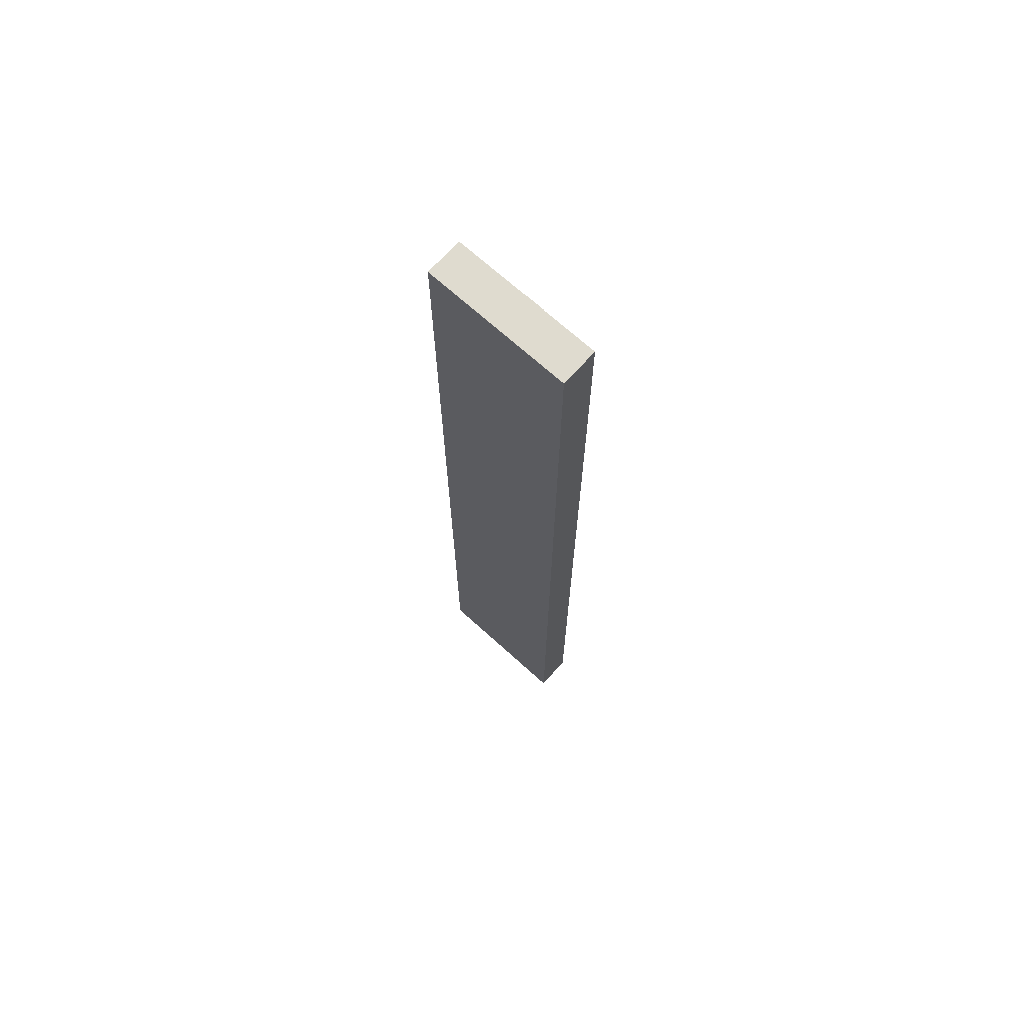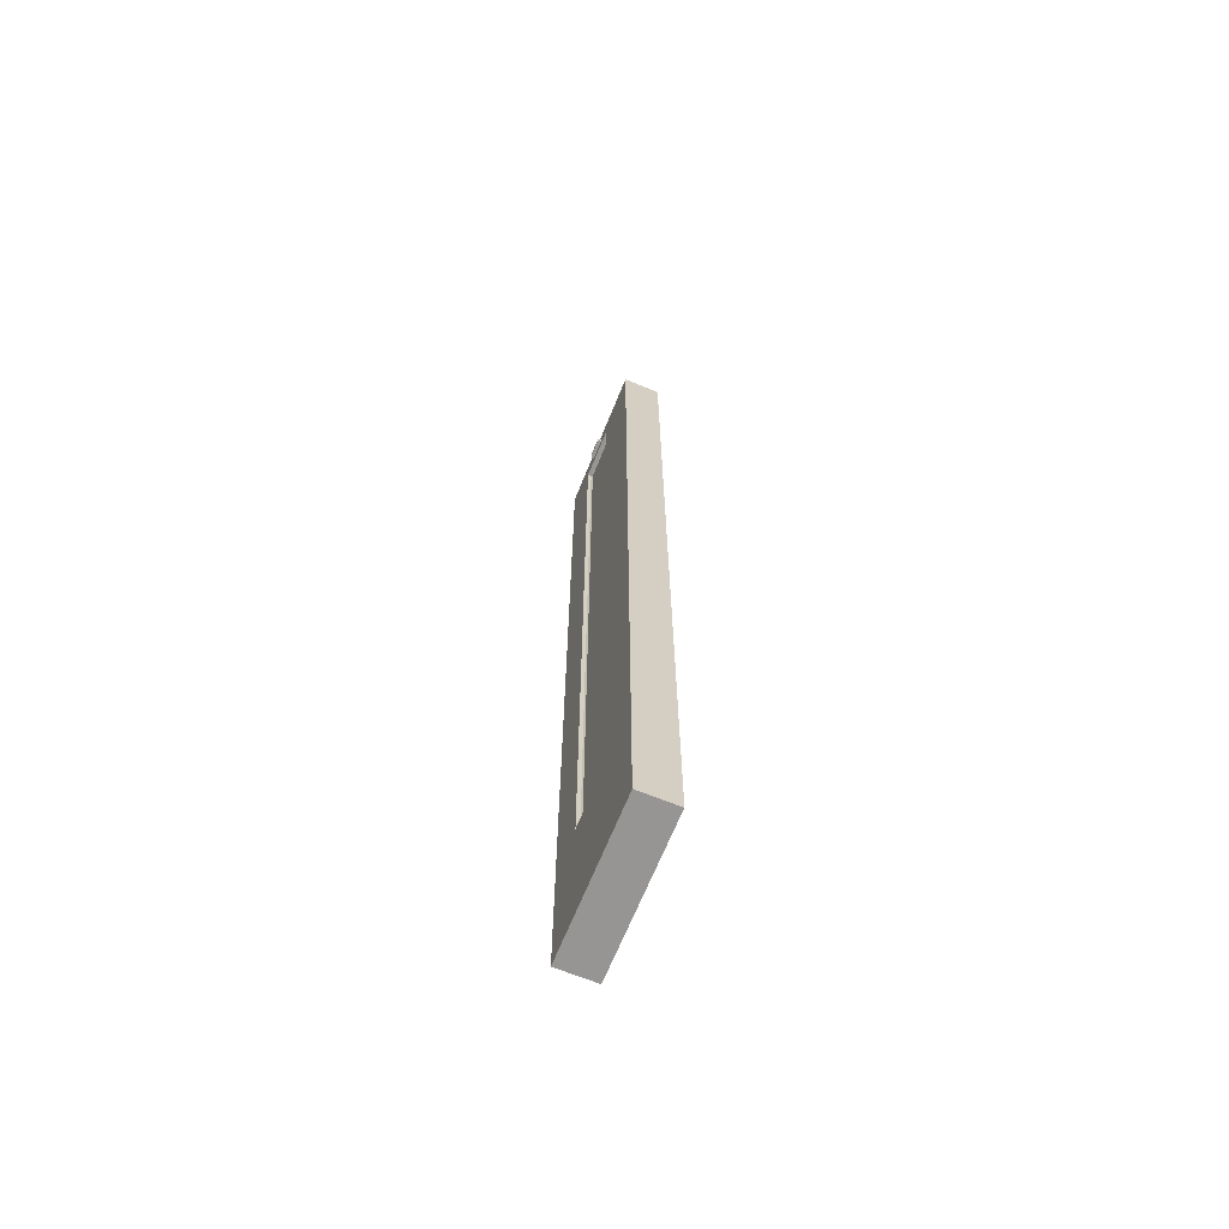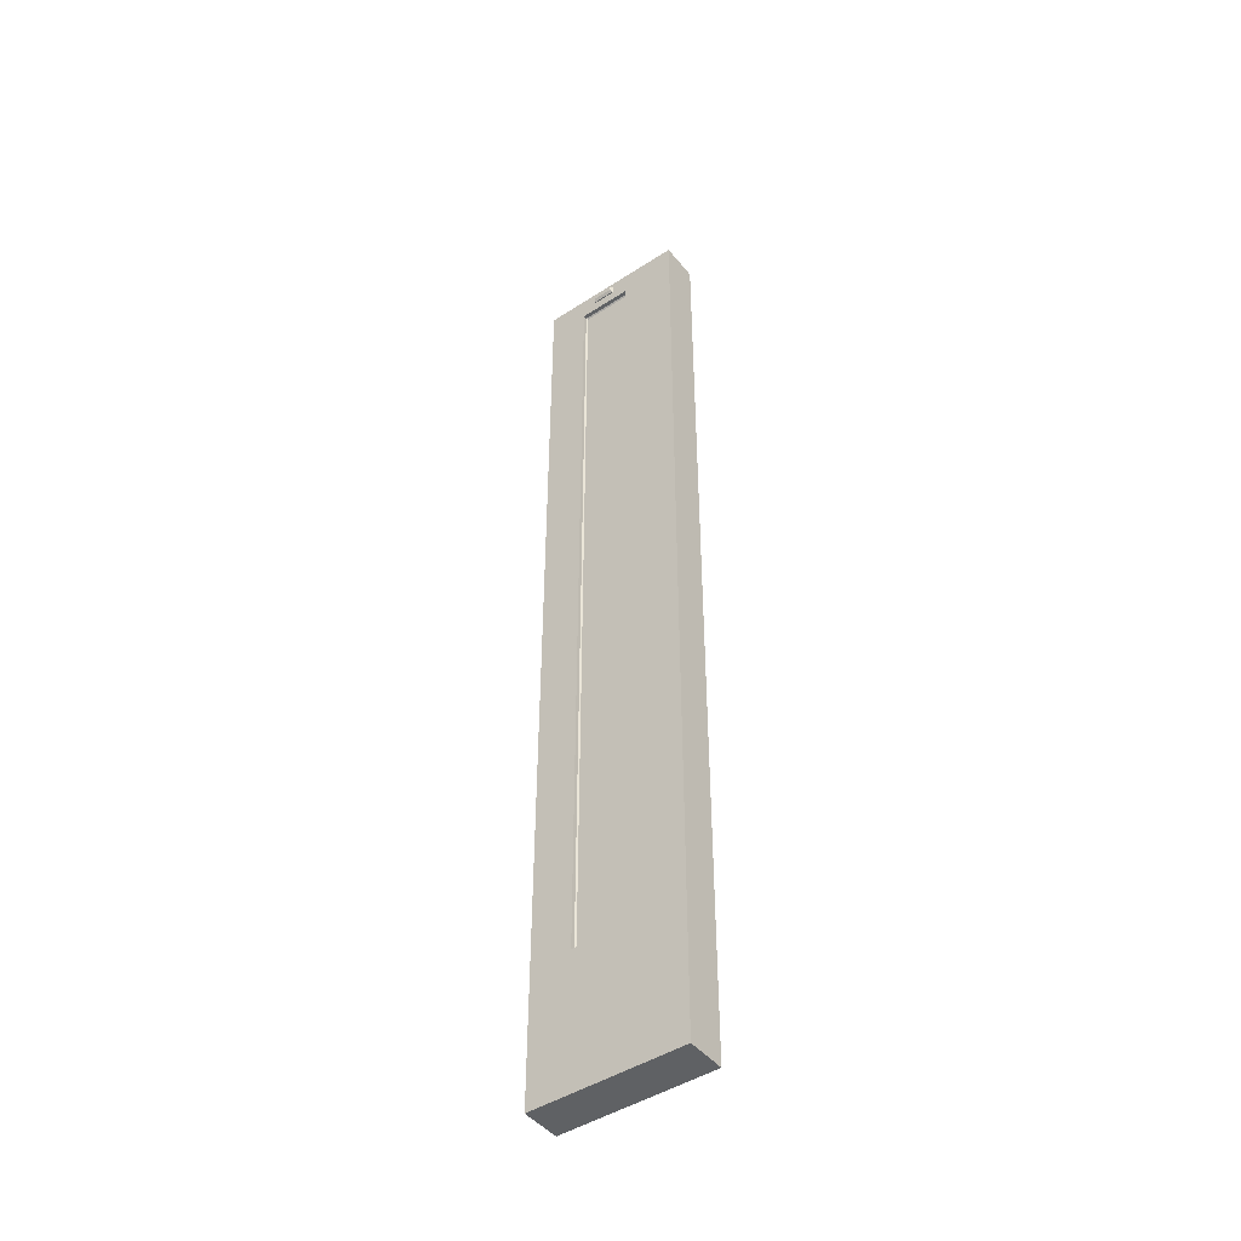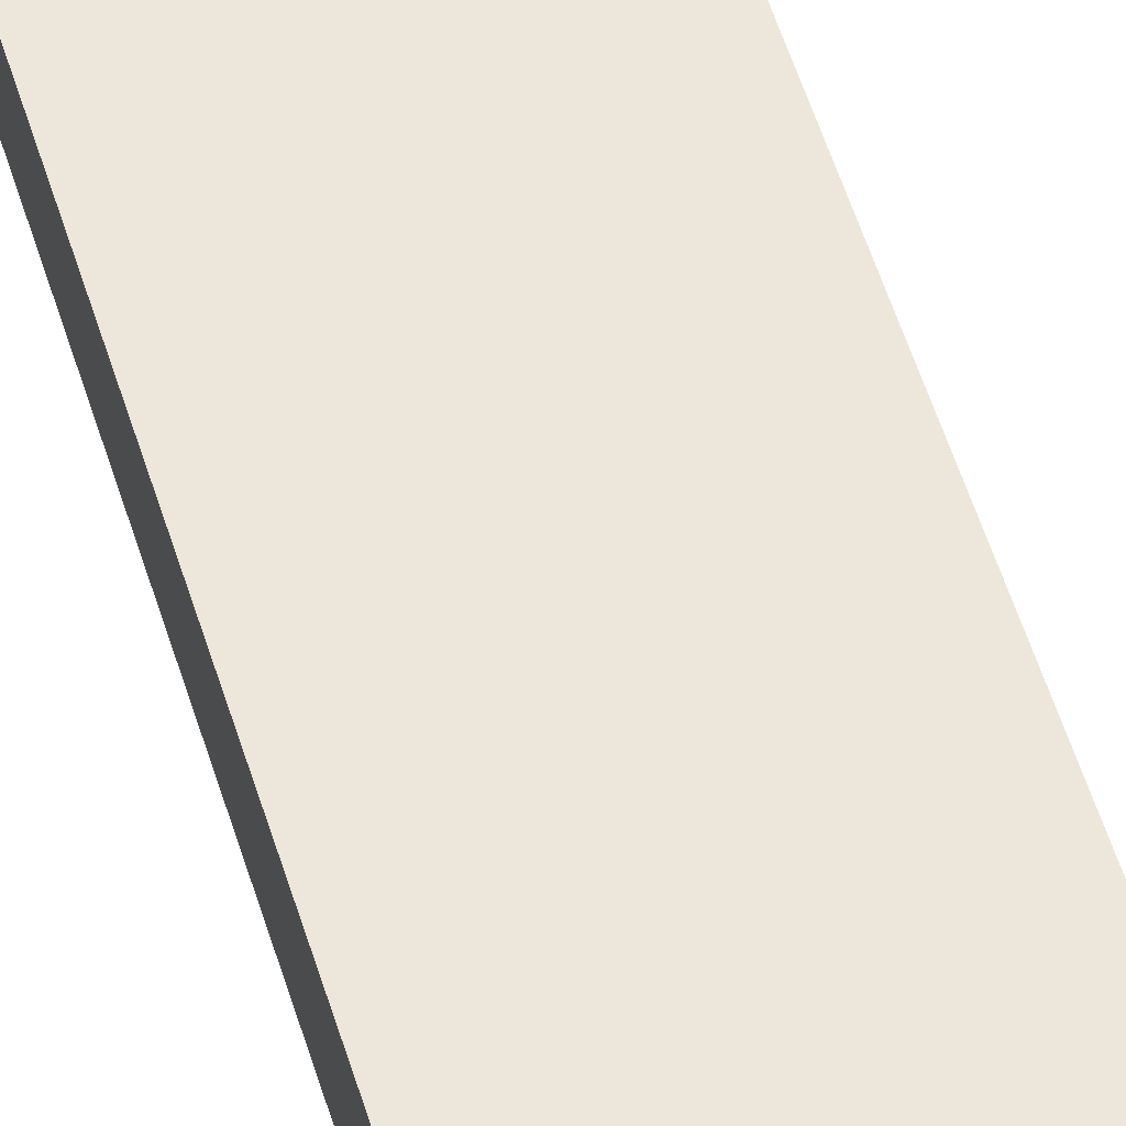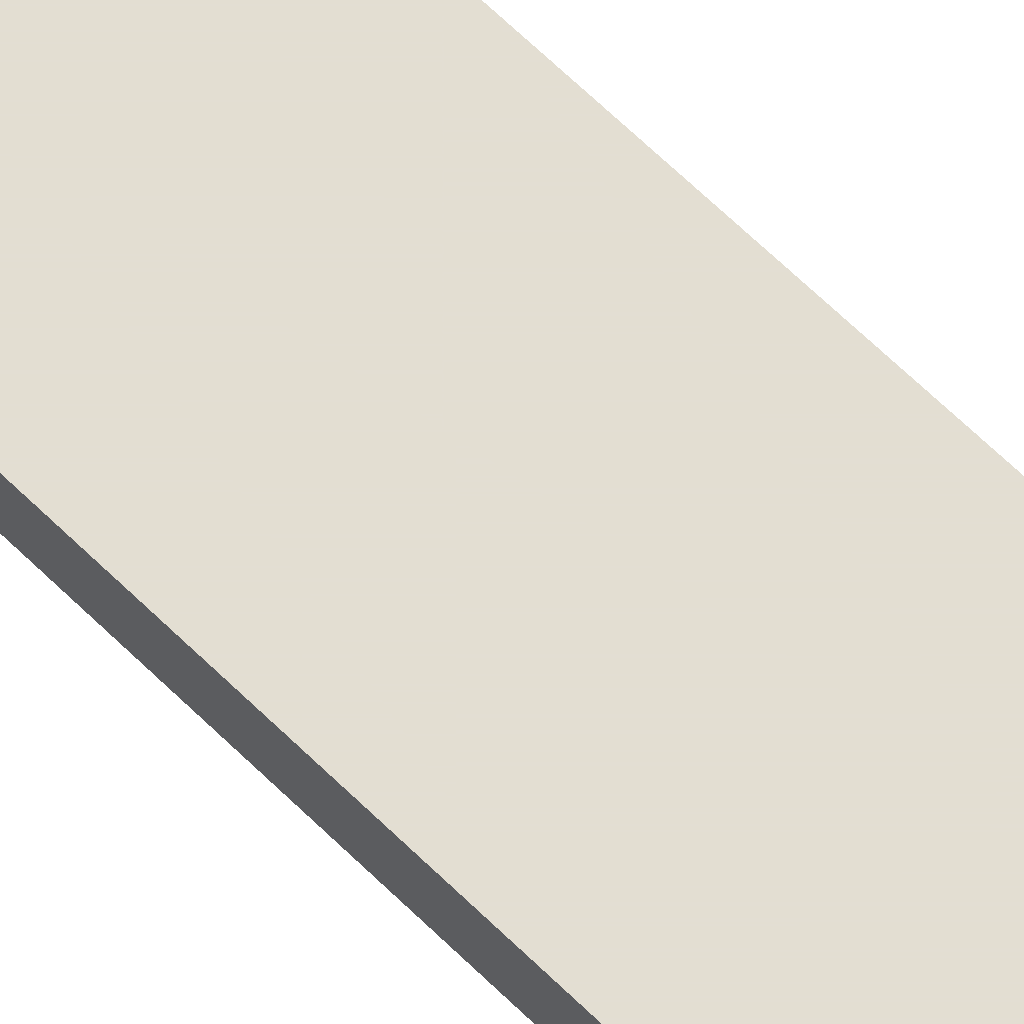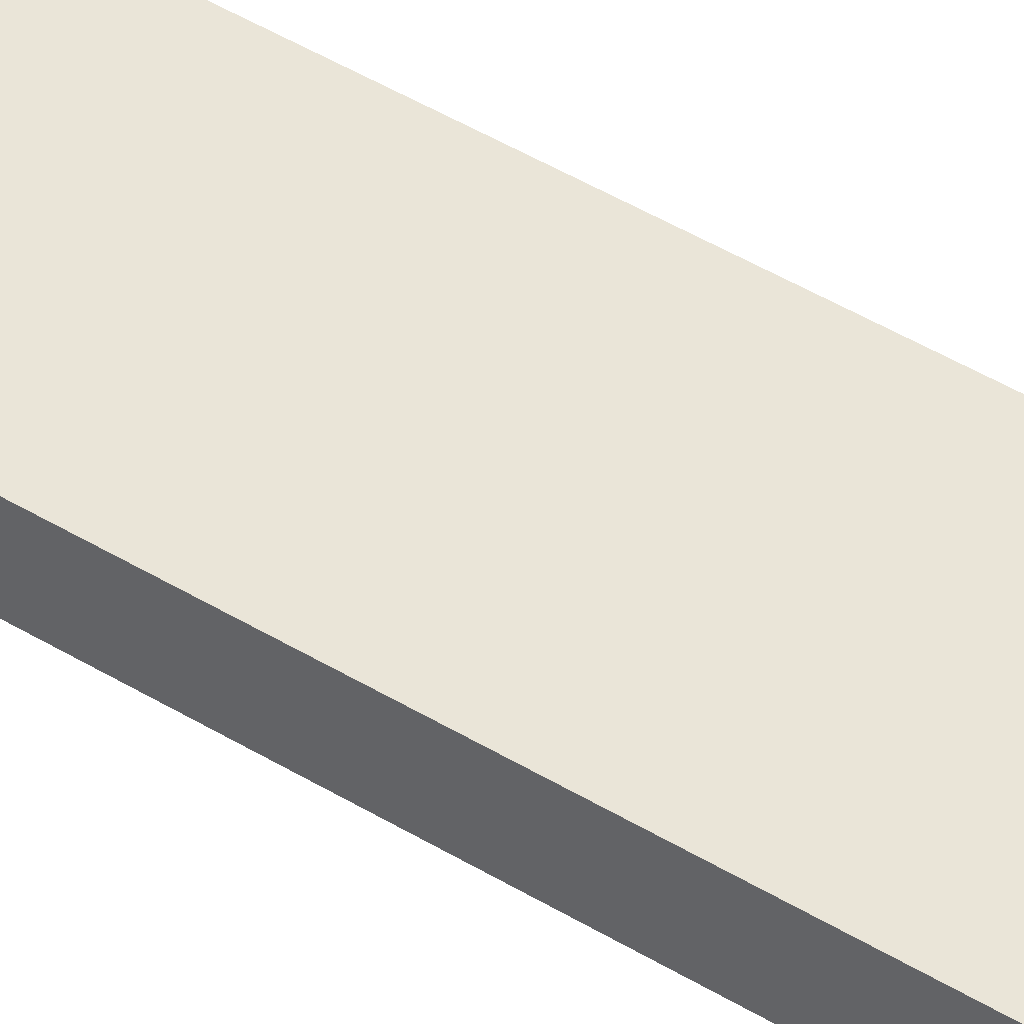
<metadata>
{"format":"obj","ext":"obj","renderer":"f3d","projection":"perspective","resolution":1024,"background":"white","views":[{"elev":70.3,"azim":42.1,"up":"+Y"},{"elev":-67.5,"azim":-112.1,"up":"+Y"},{"elev":-45.9,"azim":-143.4,"up":"+Y"},{"elev":51.3,"azim":-16.2,"up":"+Z"},{"elev":67.4,"azim":-45.8,"up":"+Z"},{"elev":45.2,"azim":125.3,"up":"+Z"}]}
</metadata>
<code>
v 0.154 0 0.03383
v 0.4494 0 0.03383
v 0.154 0 -0.04117
v 0.4494 0 -0.04117
v 0.154 -1.93 0.03383
v 0.4494 -1.93 0.03383
v 0.154 -1.93 -0.04117
v 0.4494 -1.93 -0.04117
v 0.3697 -0.051 -0.04117
v 0.2647 -0.051 -0.04117
v 0.2647 -1.67 -0.04117
v 0.3697 -1.67 -0.04117
v 0.3697 -0.051 -0.03367
v 0.2647 -0.051 -0.03367
v 0.2647 -1.67 -0.03367
v 0.3697 -1.67 -0.03367
v 0.3672 -0.0535 -0.03117
v 0.2672 -0.0535 -0.03117
v 0.2672 -1.667 -0.03117
v 0.3672 -1.667 -0.03117
v 0.2947 -0.029 -0.04117
v 0.3397 -0.029 -0.04117
v 0.2947 -0.014 -0.04117
v 0.3397 -0.014 -0.04117
v 0.2947 -0.029 -0.04317
v 0.3397 -0.029 -0.04317
v 0.2947 -0.014 -0.04317
v 0.3397 -0.014 -0.04317
v 0.2987 -0.024 -0.04717
v 0.3357 -0.024 -0.04717
v 0.3357 -0.014 -0.04717
v 0.2987 -0.014 -0.04717
f 1 3 4
f 4 2 1
f 5 6 8
f 8 7 5
f 2 4 8
f 8 6 2
f 17 18 19
f 19 20 17
f 3 1 5
f 5 7 3
f 4 3 10
f 10 9 4
f 3 7 11
f 11 10 3
f 7 8 12
f 12 11 7
f 8 4 9
f 9 12 8
f 9 10 14
f 14 13 9
f 10 11 15
f 15 14 10
f 11 12 16
f 16 15 11
f 12 9 13
f 13 16 12
f 17 13 14
f 14 18 17
f 18 14 15
f 15 19 18
f 19 15 16
f 16 20 19
f 20 16 13
f 13 17 20
f 21 23 24
f 24 22 21
f 29 30 31
f 31 32 29
f 21 22 26
f 26 25 21
f 22 24 28
f 28 26 22
f 24 23 27
f 27 28 24
f 23 21 25
f 25 27 23
f 25 26 30
f 30 29 25
f 26 28 31
f 31 30 26
f 28 27 32
f 32 31 28
f 27 25 29
f 29 32 27
f 6 5 1
f 1 2 6

</code>
